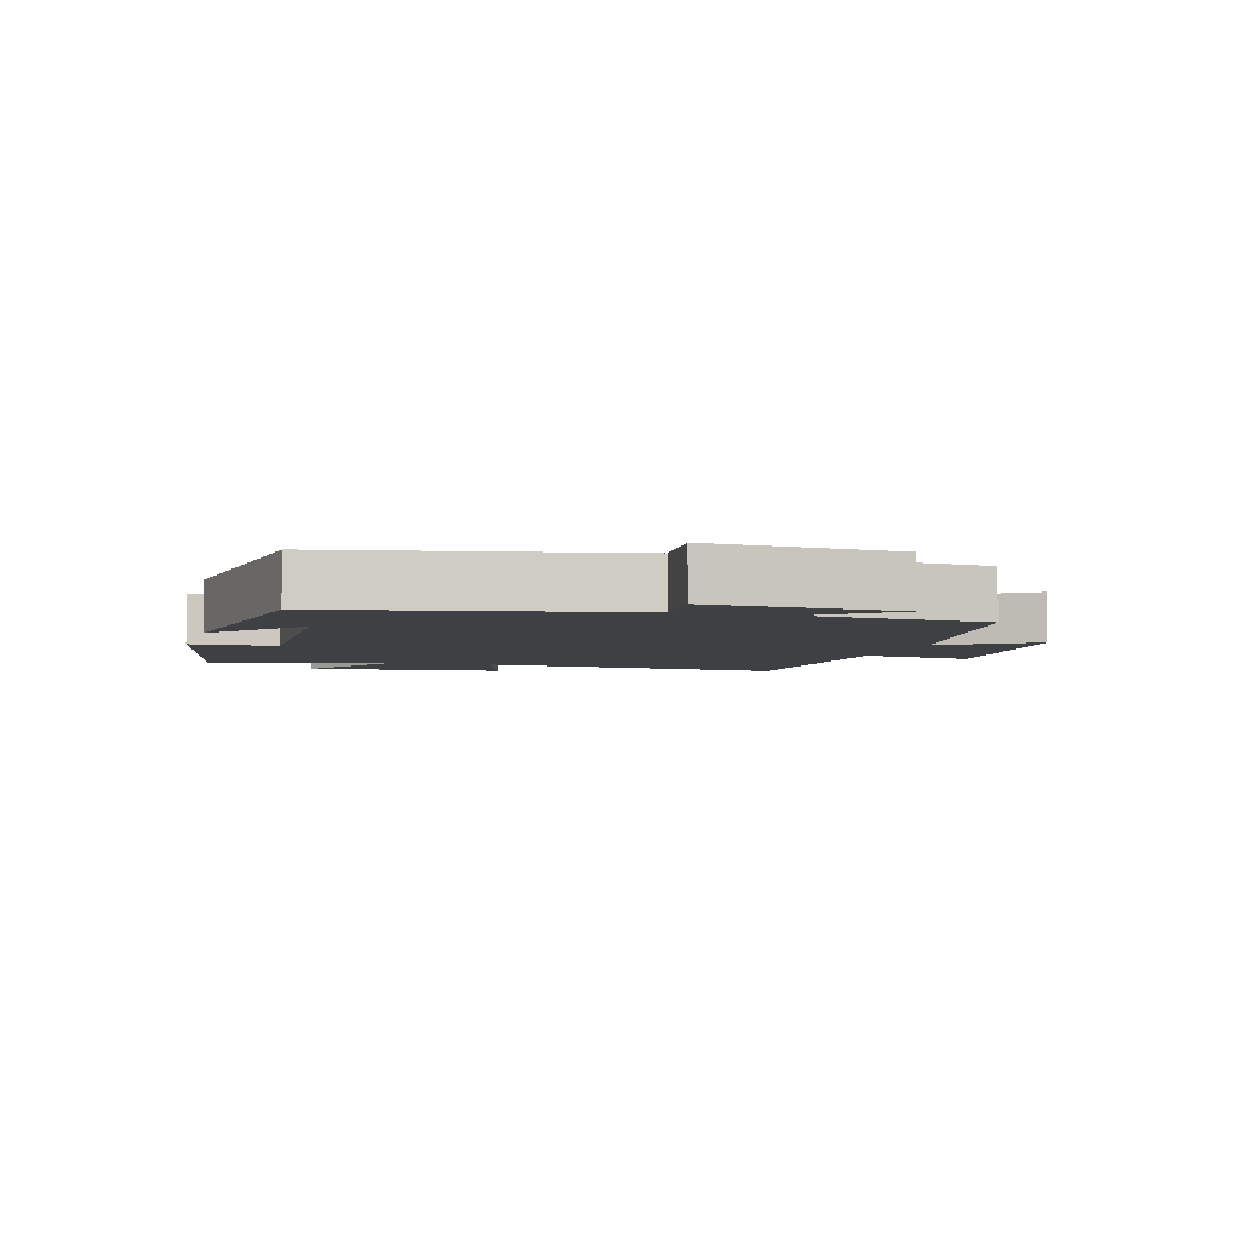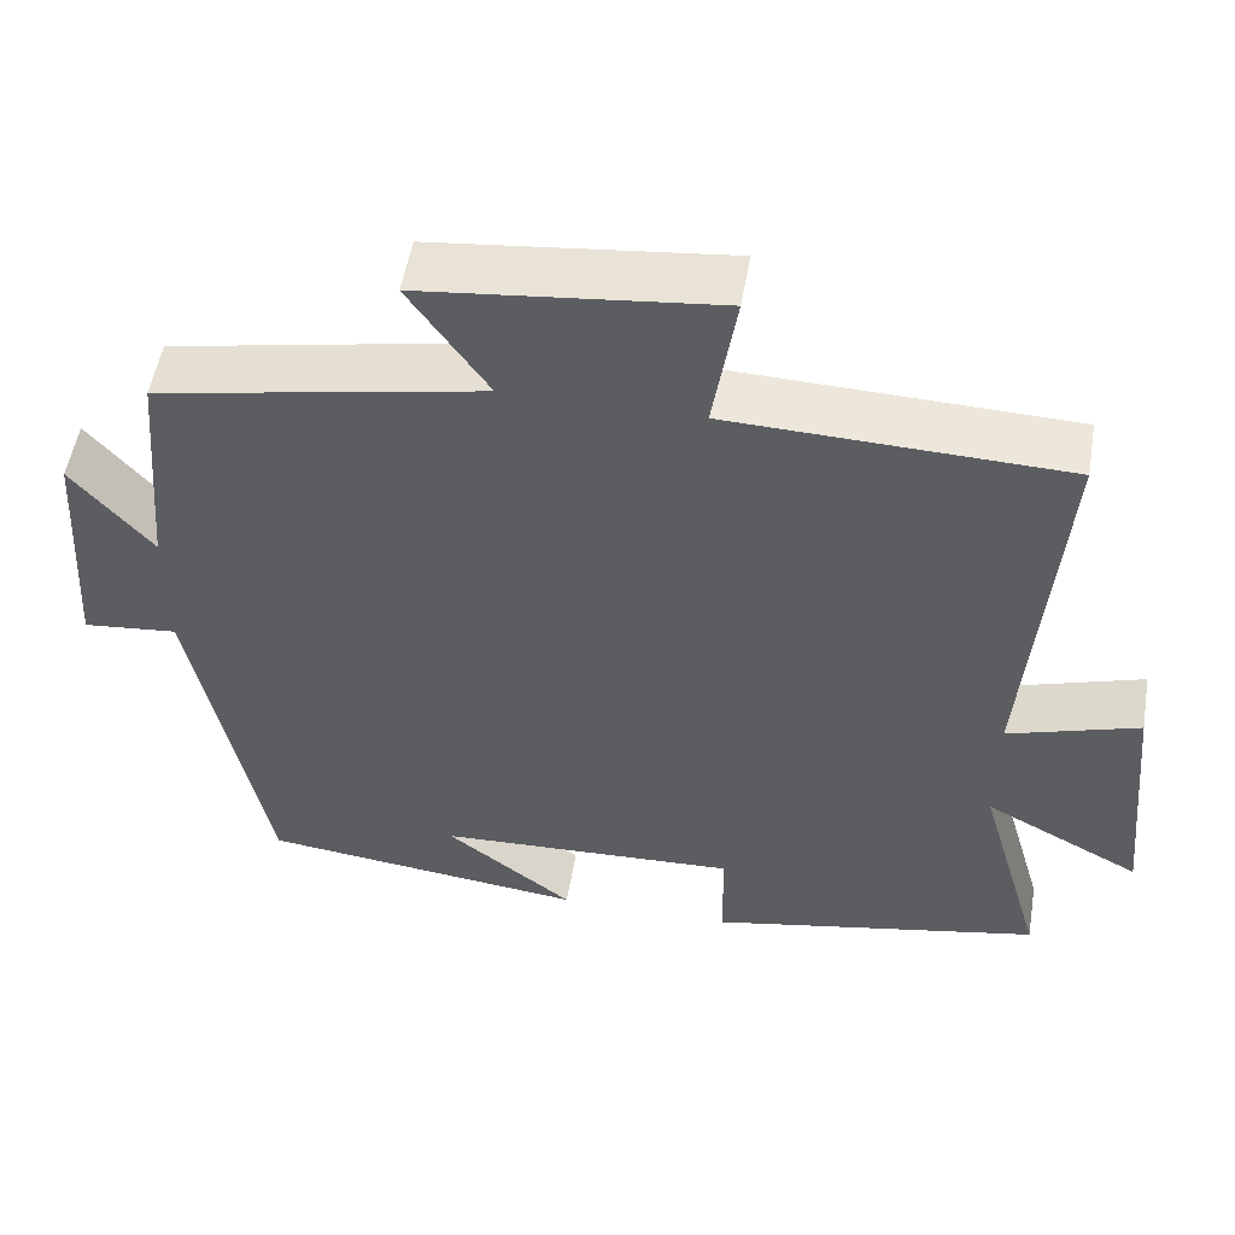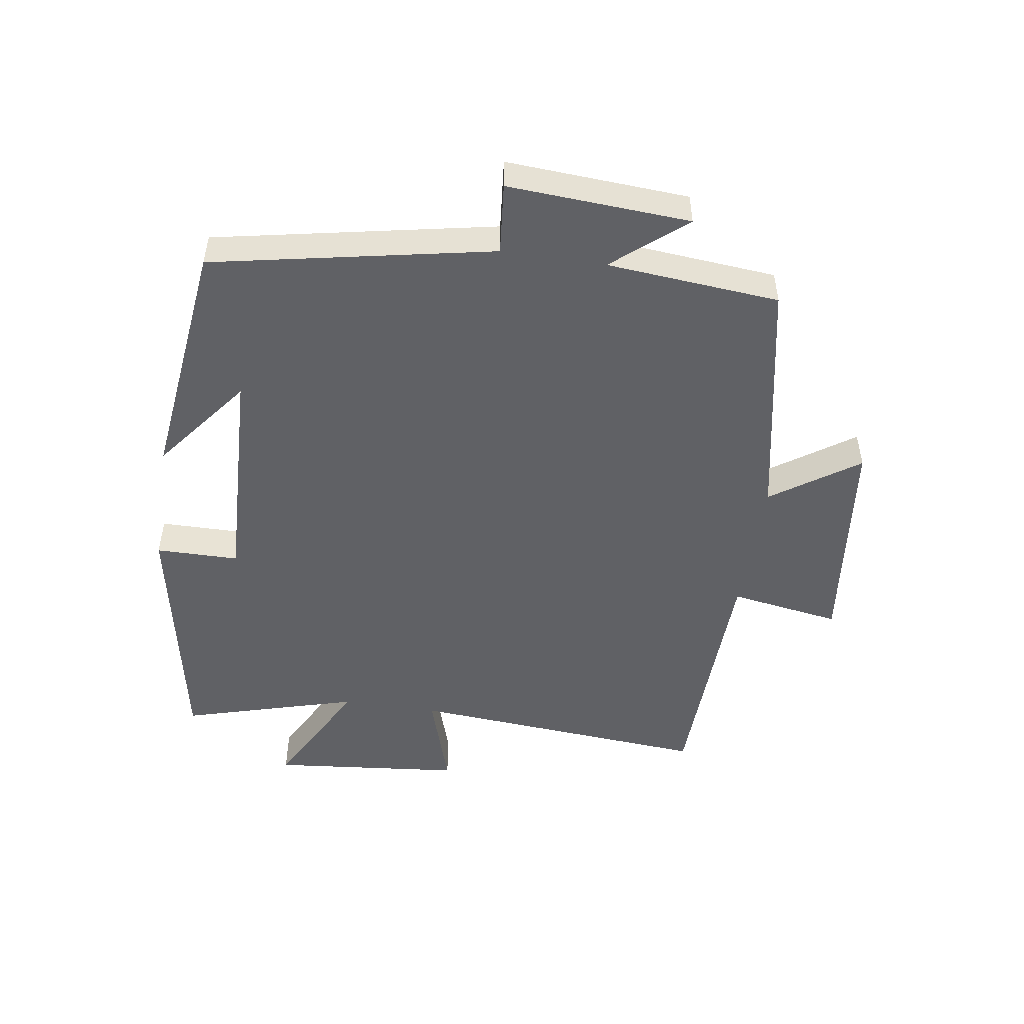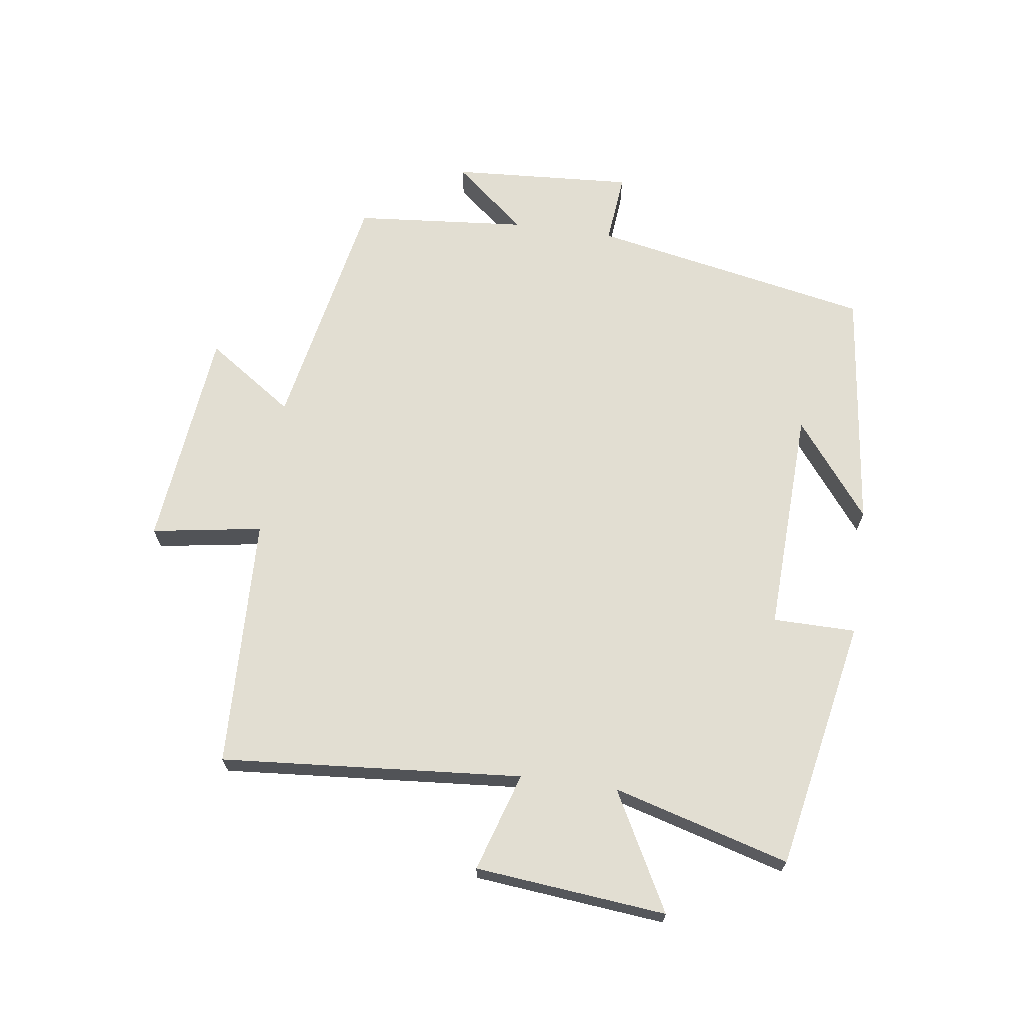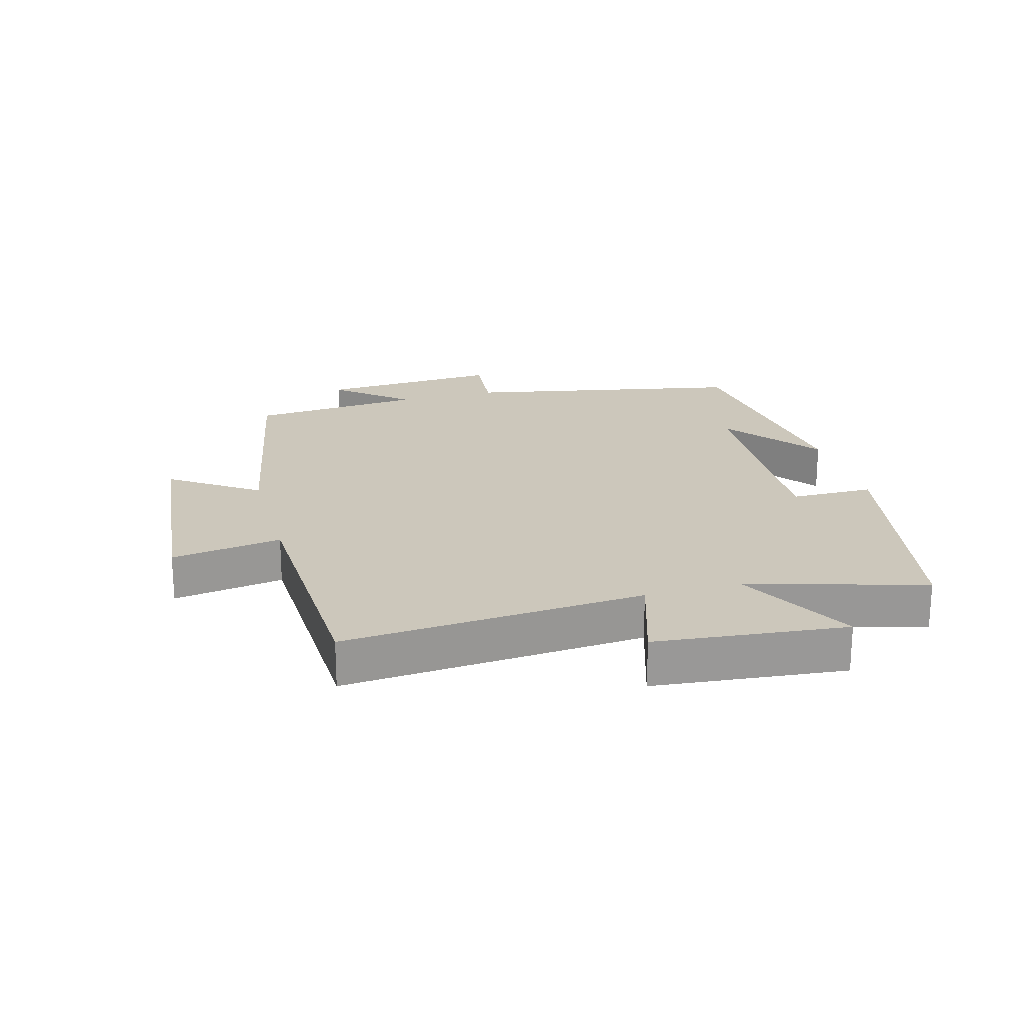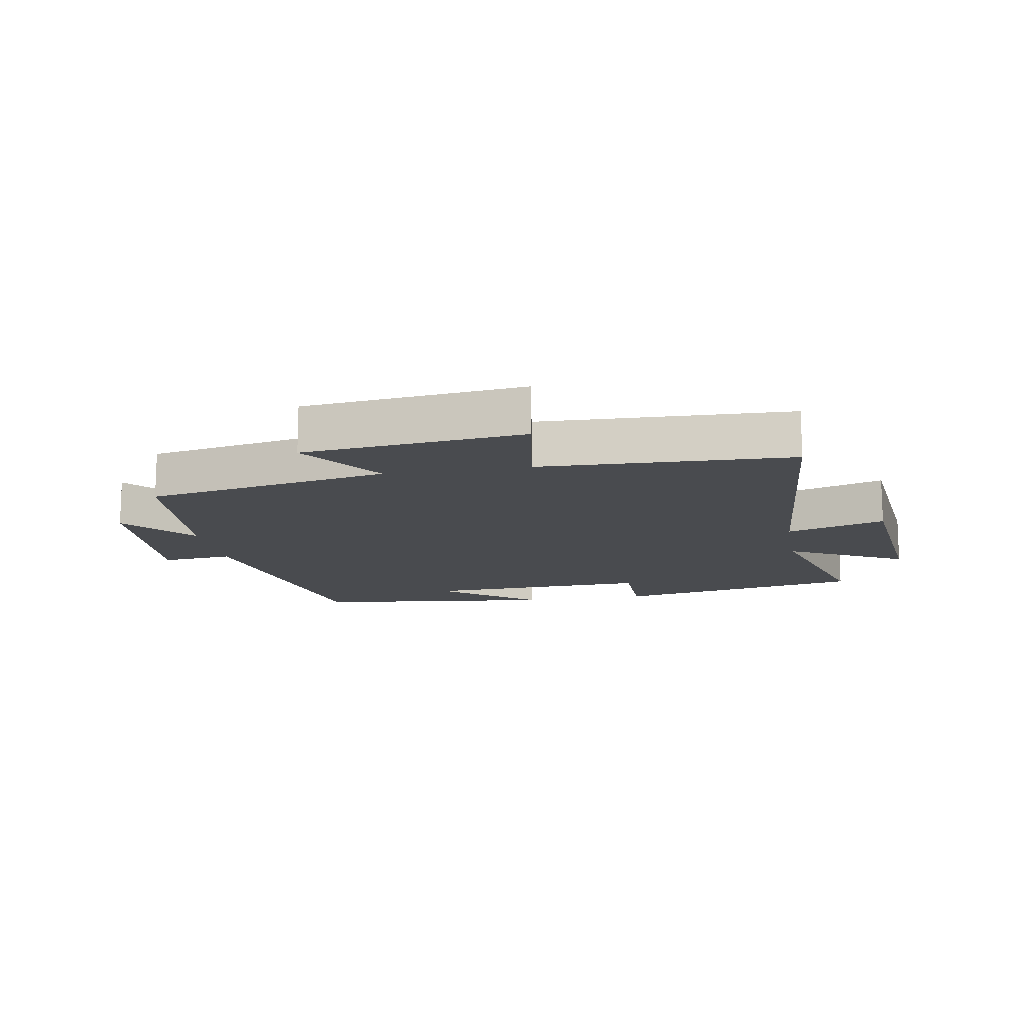
<metadata>
{"format":"obj","ext":"obj","renderer":"f3d","projection":"perspective","resolution":1024,"background":"white","views":[{"elev":-4.7,"azim":-106.3,"up":"+Y"},{"elev":52.8,"azim":9.5,"up":"+Z"},{"elev":-49.8,"azim":-98.6,"up":"+Y"},{"elev":67.8,"azim":97.9,"up":"+Y"},{"elev":21.6,"azim":74.6,"up":"+Y"},{"elev":-13.8,"azim":10.0,"up":"+Y"}]}
</metadata>
<code>
v 0.579 0.07 -0.423
v 0.182 0.07 -0.5
v 0.181 0.07 -0.369
v -0.177 0.07 -0.383
v -0.026 0.07 -0.5
v -0.413 0.07 -0.454
v -0.5 0.07 -0.012
v -0.613 0.07 -0.023
v -0.595 0.07 0.265
v -0.5 0.07 0.152
v -0.476 0.07 0.425
v -0.089 0.07 0.5
v -0.183 0.07 0.637
v 0.167 0.07 0.675
v 0.139 0.07 0.5
v 0.538 0.07 0.486
v 0.5 0.07 0.009
v 0.656 0.07 0.058
v 0.686 0.07 -0.244
v 0.5 0.07 -0.145
v 0.579 0 -0.423
v 0.182 0 -0.5
v 0.181 0 -0.369
v -0.177 0 -0.383
v -0.026 0 -0.5
v -0.413 0 -0.454
v -0.5 0 -0.012
v -0.613 0 -0.023
v -0.595 0 0.265
v -0.5 0 0.152
v -0.476 0 0.425
v -0.089 0 0.5
v -0.183 0 0.637
v 0.167 0 0.675
v 0.139 0 0.5
v 0.538 0 0.486
v 0.5 0 0.009
v 0.656 0 0.058
v 0.686 0 -0.244
v 0.5 0 -0.145
f 17 18 19 20
f 15 16 17
f 15 17 20
f 12 13 14 15
f 10 11 12 15
f 10 15 20 1
f 7 8 9 10
f 4 5 6
f 4 6 7 10
f 1 2 3
f 10 1 3
f 3 4 10
f 40 39 38 37
f 37 36 35
f 40 37 35
f 35 34 33 32
f 35 32 31 30
f 21 40 35 30
f 30 29 28 27
f 26 25 24
f 30 27 26 24
f 23 22 21
f 23 21 30
f 30 24 23
f 1 21 22 2
f 2 22 23 3
f 3 23 24 4
f 4 24 25 5
f 5 25 26 6
f 6 26 27 7
f 7 27 28 8
f 8 28 29 9
f 9 29 30 10
f 10 30 31 11
f 11 31 32 12
f 12 32 33 13
f 13 33 34 14
f 14 34 35 15
f 15 35 36 16
f 16 36 37 17
f 17 37 38 18
f 18 38 39 19
f 19 39 40 20
f 20 40 21 1

</code>
